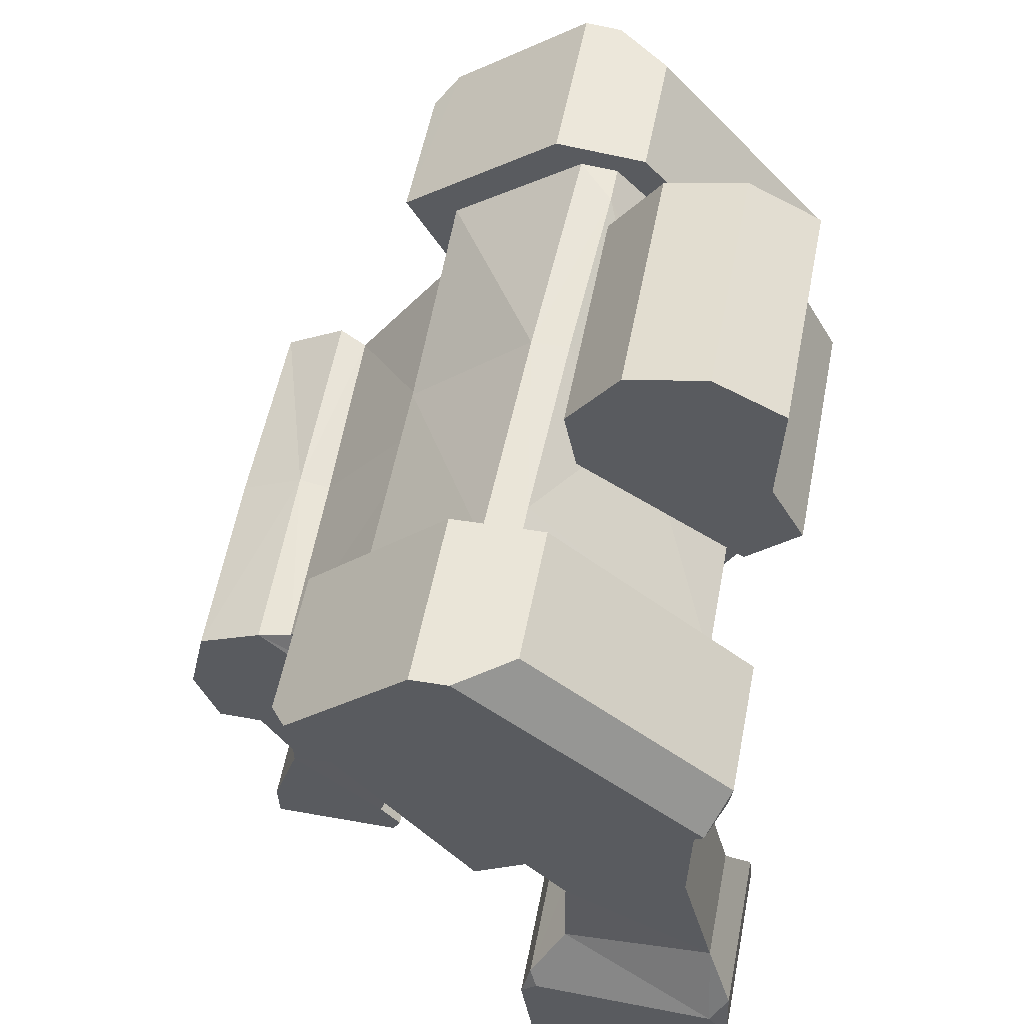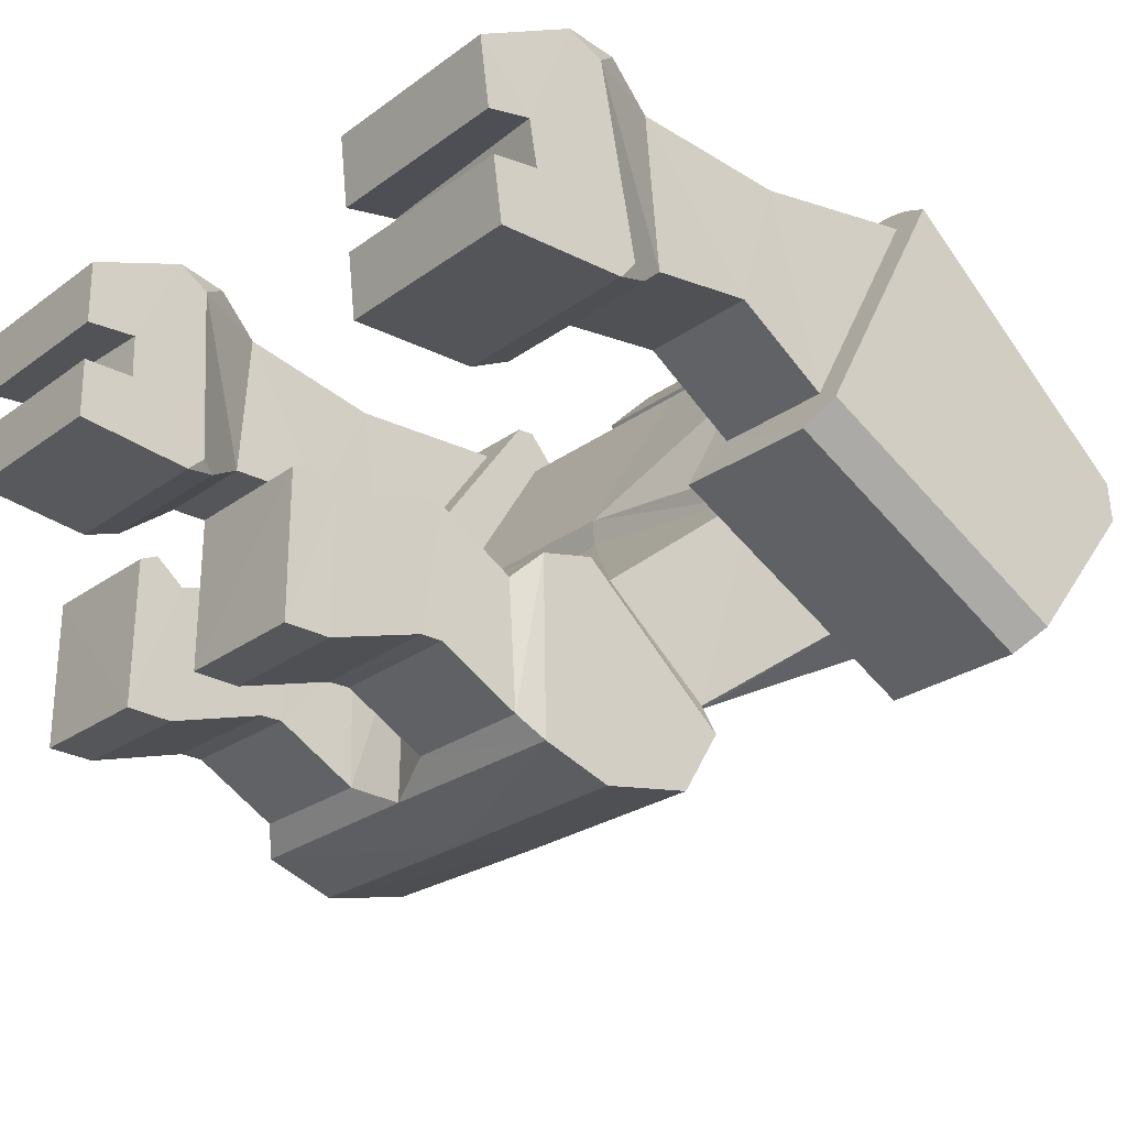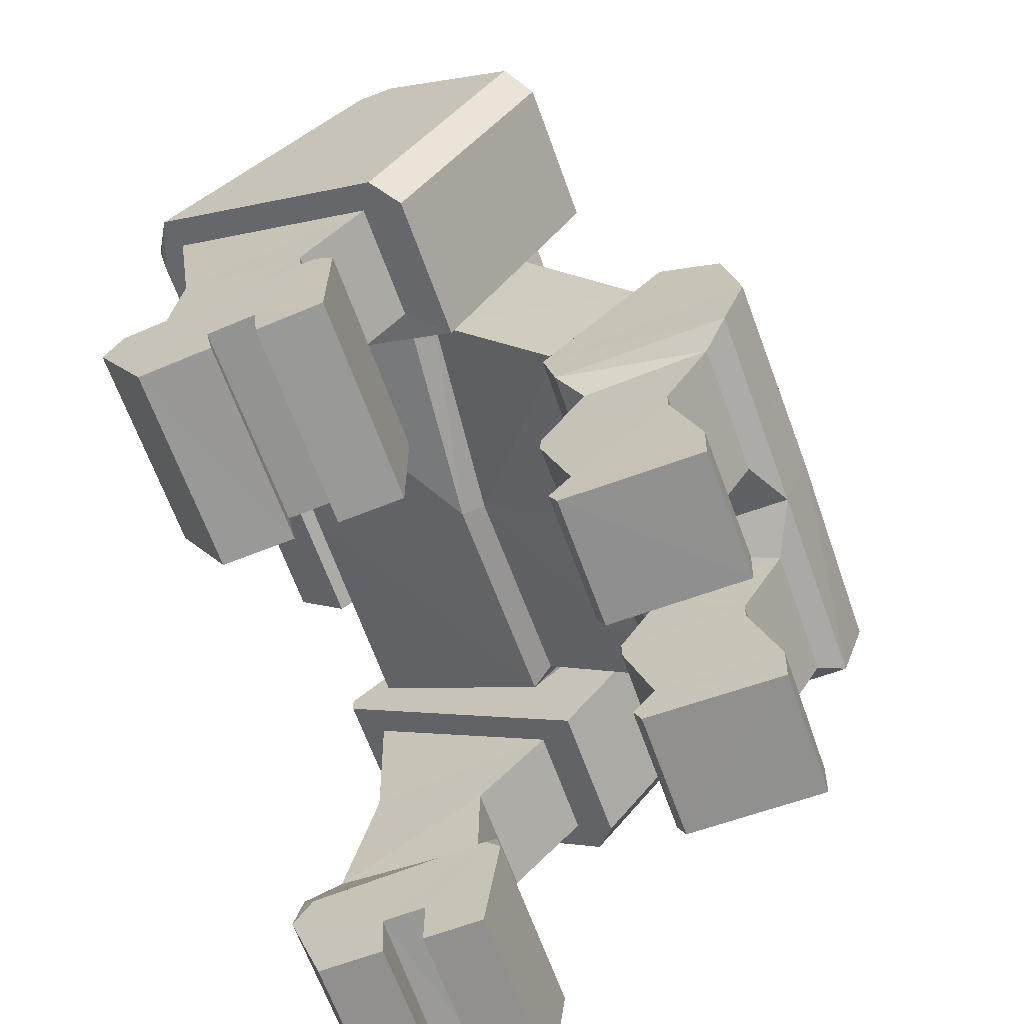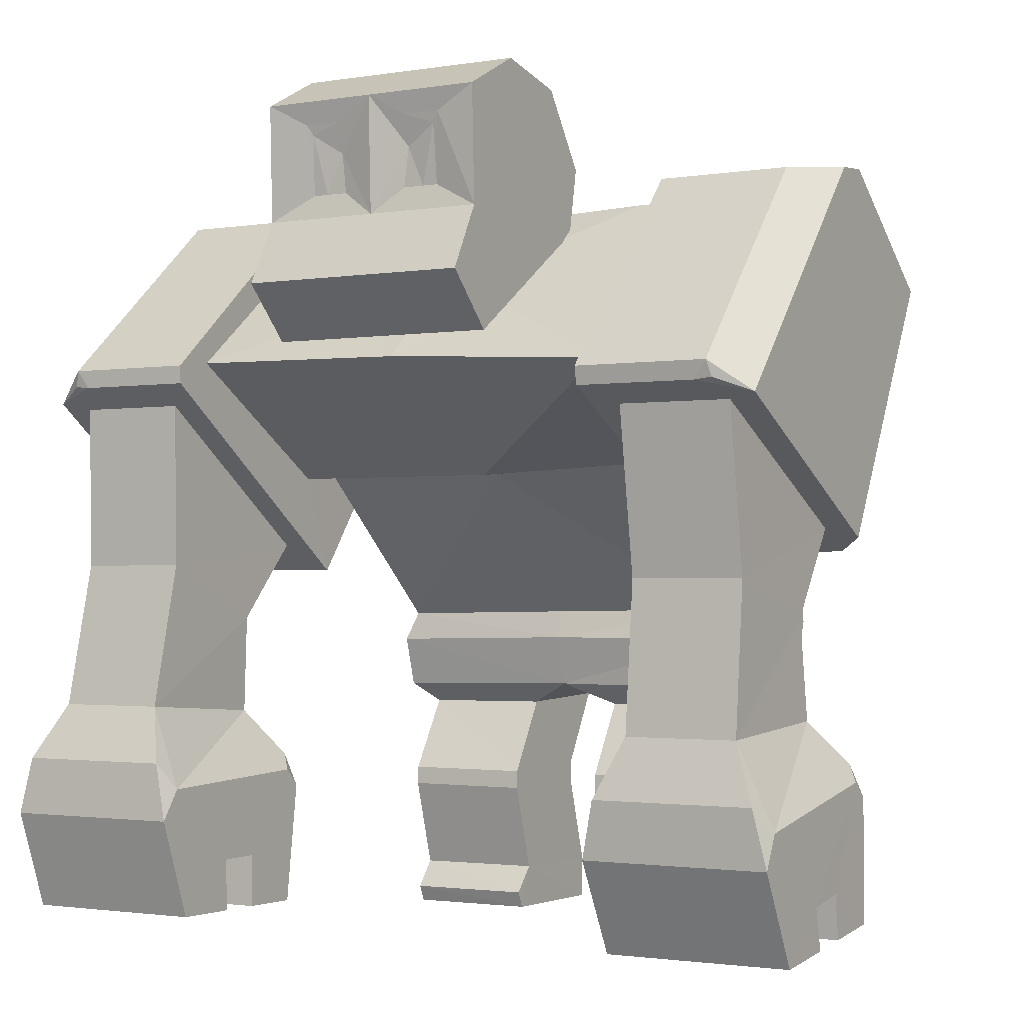
<metadata>
{"format":"obj","ext":"obj","renderer":"f3d","projection":"perspective","resolution":1024,"background":"white","views":[{"elev":56.0,"azim":-78.9,"up":"+Y"},{"elev":-24.8,"azim":50.0,"up":"+Z"},{"elev":-65.9,"azim":109.9,"up":"+Y"},{"elev":-1.7,"azim":30.6,"up":"+Y"}]}
</metadata>
<code>
o Cube
v 0.6034 4.865 0.4478
v 1.488 4.29 -0.919
v 0.6034 4.48 0.8273
v 1.488 3.407 -0.2613
v 1.617 3.378 -0.09591
v 1.617 4.512 -1.079
v 1.332 2.292 -1.146
v 1.337 3.046 -1.794
v 1.618 4.007 1.28
v 0.6034 4.963 0.4941
v 0.6034 4.58 0.8745
v 0.3679 4.431 1.676
v 0.5448 5.728 1.586
v 0.8441 5.015 0.2668
v 0.8441 5.496 0.1748
v 1.41 2.069 -1.08
v 1.418 3.086 -2.001
v 1.273 1.536 -1.322
v 1.284 1.584 -2.203
v 1.426 2.18 -2.556
v 1.423 2.816 -2.441
v 0.3547 1.544 -1.327
v 0.3625 1.578 -2.209
v 1.426 1.701 -2.386
v 1.411 1.691 -1.163
v 0.3499 1.009 -1.011
v 0.3607 1.024 -1.896
v 1.281 1.027 -1.887
v 1.271 1.01 -0.9998
v 0.3508 0.8768 -1.009
v 0.3612 0.8754 -1.897
v 1.282 0.876 -1.886
v 1.272 0.8788 -0.9968
v 0.3568 0.242 -1.208
v 0.3652 0.2256 -2.098
v 1.286 0.2272 -2.087
v 1.281 0.2361 -1.197
v 1.618 4.517 -1.465
v 0.3646 -0.08138 -2.085
v 1.285 -0.07912 -2.078
v 0.3592 -0.06821 -1.101
v 0.3583 0.05087 -1.047
v 1.281 0.04634 -1.044
v 1.281 -0.07115 -1.1
v 1.826 3.682 1.344
v 1.815 2.871 -0.17
v 2.636 3.682 1.344
v 2.647 2.873 -0.1687
v 1.618 2.713 -0.4579
v 1.826 2.523 1.164
v 1.815 2.247 0.2678
v 2.636 2.522 1.165
v 2.647 2.251 0.267
v 1.826 1.47 1.269
v 1.827 1.544 0.1858
v 2.636 1.47 1.268
v 2.659 1.545 0.1841
v 1.559 -0.01874 1.032
v 1.54 0.1352 -0.1749
v 2.904 -0.01874 1.032
v 2.922 0.1352 -0.1749
v 0.3679 4.794 1.734
v 0.8441 4.599 1.839
v 0.8441 4.216 1.466
v 0.3679 4.599 1.839
v 0.5115 5.229 1.539
v 0.8441 5.886 1.62
v 0.8441 5.058 1.592
v 0.2772 5.728 1.586
v 0.2439 5.229 1.539
v 0.2772 5.511 1.535
v 0.3984 5.229 1.539
v 0.5012 5.654 1.572
v 0.8441 6.019 0.537
v 0.8441 6.146 1.106
v 2.912 0.04123 0.5559
v 2.915 0.07923 0.2649
v 1.551 0.04199 0.556
v 1.547 0.07911 0.2649
v 1.546 0.4548 0.3112
v 1.55 0.4092 0.6268
v 2.911 0.3385 0.6169
v 2.914 0.3917 0.3023
v 0.3894 4.216 1.466
v 0.2877 4.313 1.561
v 1.617 5.346 0.3189
v 1.617 5.403 -0.3326
v 1.617 5.335 -0.004071
v 2.845 5.404 -0.3319
v 1.617 5.228 -0.1454
v 1.342 5.208 0.119
v 1.617 5.208 0.1193
v 1.617 5.335 -0.004074
v 1.559 0.6469 1.38
v 1.648 1.054 1.411
v 1.556 0.8835 1.264
v 2.814 1.054 1.411
v 2.904 0.6469 1.38
v 2.906 0.8833 1.264
v 1.612 1.243 -0.08432
v 1.54 1.01 -0.1738
v 1.542 1.12 -0.04218
v 2.922 1.01 -0.174
v 2.857 1.244 -0.08526
v 2.92 1.12 -0.04263
v 2.845 3.719 1.413
v 2.579 5.347 0.3194
v 2.845 5.381 -0.0672
v 2.845 4.641 -1.308
v 2.647 4.517 -1.465
v 2.647 2.716 -0.462
v 2.845 2.809 -0.2877
v 2.744 2.796 -0.3122
v 1.618 3.799 1.562
v 1.618 3.926 1.585
v 2.579 3.926 1.585
v 2.483 3.799 1.562
v 2.604 3.813 1.551
v -0.6034 4.85 0.4071
v -1.488 4.11 -0.8812
v -0.6034 4.515 0.8308
v -1.488 3.317 -0.1284
v -0 4.123 -0.886
v -0 4.527 0.8305
v -0 3.312 -0.113
v 0 4.854 0.4191
v -0 3.3 0.06884
v -1.617 3.304 0.05185
v -1.617 4.303 -1.066
v -0 4.334 -1.068
v 0 2.955 -1.771
v 0 2.27 -1.104
v -1.332 2.247 -1.096
v -1.337 2.955 -1.744
v -1.618 4.109 1.343
v -0 4.087 1.328
v 0 4.951 0.4422
v 0 4.631 0.8608
v -0.6034 4.953 0.442
v -0.6034 4.619 0.8653
v 0 4.431 1.676
v -0.3679 4.431 1.676
v 0 5.886 1.62
v -0.5448 5.728 1.586
v 0 5.496 0.1748
v 0 5.015 0.2668
v -0.8441 5.015 0.2668
v -0.8441 5.496 0.1748
v 0 3.001 -1.999
v 0 2.068 -1.047
v -1.41 2.04 -1.043
v -1.418 3.01 -1.965
v 0 1.686 -2.386
v 0 1.702 -1.148
v -1.273 1.536 -1.322
v -1.284 1.584 -2.203
v 0 2.762 -2.46
v 0 2.155 -2.572
v -1.426 2.177 -2.553
v -1.423 2.781 -2.425
v -0.3547 1.544 -1.327
v -0.3625 1.578 -2.209
v -1.426 1.701 -2.386
v -1.411 1.68 -1.147
v -0.3499 1.009 -1.011
v -0.3607 1.024 -1.896
v -1.281 1.027 -1.887
v -1.271 1.01 -0.9998
v -0.3508 0.8768 -1.009
v -0.3612 0.8754 -1.897
v -1.282 0.876 -1.886
v -1.272 0.8788 -0.9968
v -0.3568 0.242 -1.208
v -0.3652 0.2256 -2.098
v -1.286 0.2272 -2.087
v -1.281 0.2361 -1.197
v -1.618 4.244 -1.446
v -0.3646 -0.08138 -2.085
v -1.285 -0.07912 -2.078
v -0.3592 -0.06821 -1.101
v -0.3583 0.05087 -1.047
v -1.281 0.04634 -1.044
v -1.281 -0.07115 -1.1
v -1.826 3.796 1.45
v -1.815 2.788 0.05918
v -2.636 3.796 1.45
v -2.647 2.79 0.06025
v -1.618 2.593 -0.2087
v -1.826 2.623 1.428
v -1.815 2.229 0.5772
v -2.636 2.622 1.429
v -2.647 2.232 0.5758
v -1.826 1.594 1.674
v -1.827 1.521 0.5907
v -2.636 1.593 1.673
v -2.659 1.521 0.5889
v -1.559 0.08655 1.64
v -1.54 0.07638 0.4231
v -2.904 0.08655 1.64
v -2.922 0.07638 0.4231
v 0 4.599 1.839
v 0 5.058 1.592
v -0.3679 4.794 1.734
v -0.8441 4.599 1.839
v -0.8441 4.216 1.466
v 0 4.216 1.466
v -0.3679 4.599 1.839
v -0.5115 5.229 1.539
v 0 4.794 1.734
v -0.8441 5.886 1.62
v -0.8441 5.058 1.592
v -0.2772 5.728 1.586
v -0.2439 5.229 1.539
v -0.2772 5.511 1.535
v -0.3984 5.229 1.539
v -0.5012 5.654 1.572
v 0 6.146 1.106
v 0 6.019 0.537
v -0.8441 6.019 0.537
v -0.8441 6.146 1.106
v -2.912 0.08178 1.16
v -2.915 0.0802 0.8665
v -1.551 0.08254 1.16
v -1.547 0.08008 0.8665
v -1.546 0.4586 0.8618
v -1.55 0.4559 1.181
v -2.911 0.3845 1.18
v -2.914 0.3948 0.8615
v -0.3894 4.216 1.466
v 0 4.327 1.574
v -0.2877 4.313 1.561
v -1.617 5.308 0.213
v -1.617 5.278 -0.4409
v -1.617 5.254 -0.106
v -2.845 5.279 -0.441
v -1.617 5.13 -0.2322
v -1.342 5.145 0.03273
v -1.617 5.144 0.03294
v -1.617 5.254 -0.106
v 0 5.167 0.06431
v 0 5.163 -0.2028
v -1.559 0.793 1.895
v -1.648 1.2 1.871
v -1.556 1.012 1.748
v -2.814 1.2 1.87
v -2.904 0.793 1.895
v -2.906 1.012 1.748
v -1.612 1.186 0.3636
v -1.54 0.9436 0.3063
v -1.542 1.07 0.4219
v -2.922 0.9437 0.3061
v -2.857 1.187 0.3625
v -2.92 1.07 0.4214
v -2.845 3.842 1.513
v -2.579 5.309 0.2125
v -2.845 5.291 -0.1755
v -2.845 4.388 -1.307
v -2.647 4.244 -1.446
v -2.647 2.595 -0.2092
v -2.845 2.711 -0.04914
v -2.744 2.695 -0.07159
v -1.618 3.941 1.651
v -1.618 4.07 1.656
v -2.579 4.07 1.656
v -2.483 3.941 1.651
v -2.604 3.953 1.637
f 123 8 131
f 6 49 5
f 86 116 107
f 124 11 138
f 9 127 5
f 4 127 125
f 2 5 4
f 2 130 6
f 7 17 8
f 125 7 4
f 4 8 2
f 92 88 90
f 9 92 91
f 3 136 9
f 10 138 11
f 1 11 3
f 1 137 10
f 14 74 68
f 12 201 141
f 15 218 74
f 145 14 146
f 84 206 146
f 8 149 131
f 7 150 16
f 16 154 25
f 158 24 153
f 22 27 26
f 24 20 16
f 20 157 21
f 149 21 157
f 23 154 153
f 23 24 19
f 19 25 18
f 22 25 154
f 29 32 28
f 18 28 19
f 18 26 29
f 23 28 27
f 33 34 37
f 26 31 30
f 29 30 33
f 28 31 27
f 37 44 40
f 32 35 31
f 32 37 36
f 31 34 30
f 37 42 43
f 35 40 39
f 86 88 92
f 39 44 41
f 43 41 44
f 41 34 39
f 47 106 117
f 46 49 111
f 1 240 126
f 87 89 109
f 241 6 130
f 47 50 52
f 5 49 114
f 116 118 106
f 48 112 106
f 107 89 87
f 53 55 51
f 48 52 53
f 46 53 51
f 46 50 45
f 99 105 57
f 51 54 50
f 52 54 56
f 53 56 57
f 78 58 81
f 98 58 60
f 78 60 58
f 55 104 100
f 56 95 97
f 77 61 83
f 65 209 201
f 13 73 66
f 85 84 12
f 62 63 68
f 62 202 209
f 12 63 65
f 13 143 69
f 72 202 68
f 13 68 67
f 71 143 202
f 72 71 70
f 75 218 217
f 75 143 67
f 77 59 61
f 82 78 81
f 83 81 80
f 79 83 80
f 85 206 84
f 86 87 88
f 38 111 49
f 92 90 91
f 91 241 240
f 88 87 90
f 94 95 96
f 97 98 99
f 94 97 95
f 102 96 55
f 100 101 102
f 103 104 105
f 103 100 104
f 101 61 59
f 106 118 117
f 111 112 113
f 110 112 111
f 108 106 112
f 116 117 118
f 117 115 114
f 46 114 49
f 107 106 108
f 123 134 120
f 188 129 128
f 232 264 263
f 124 140 121
f 128 136 135
f 127 122 125
f 128 120 122
f 120 130 123
f 152 133 134
f 133 125 122
f 134 122 120
f 238 236 234
f 237 135 121
f 121 136 124
f 139 138 137
f 140 119 121
f 139 126 119
f 211 219 147
f 201 142 141
f 148 218 145
f 145 147 148
f 146 206 229
f 149 134 131
f 133 150 132
f 151 154 150
f 158 163 159
f 161 166 162
f 163 164 151
f 159 157 158
f 149 160 152
f 162 154 161
f 163 162 156
f 164 156 155
f 161 164 155
f 171 168 167
f 167 155 156
f 155 165 161
f 162 167 156
f 172 173 169
f 165 170 166
f 168 169 165
f 170 167 166
f 183 182 176
f 174 171 170
f 171 176 172
f 173 170 169
f 176 181 173
f 174 179 175
f 238 232 135
f 178 183 179
f 182 180 181
f 178 173 180
f 265 254 186
f 259 188 185
f 240 119 126
f 257 235 233
f 130 236 241
f 186 189 184
f 262 188 128
f 264 254 266
f 260 261 187
f 235 256 255
f 194 192 190
f 187 191 186
f 185 192 187
f 189 185 184
f 247 245 195
f 193 190 189
f 191 193 189
f 192 195 191
f 249 250 225
f 199 242 246
f 199 223 197
f 194 252 196
f 195 243 193
f 247 253 227
f 209 207 201
f 144 216 212
f 231 230 141
f 203 204 207
f 202 203 209
f 204 142 207
f 143 144 212
f 202 213 215
f 144 211 208
f 143 212 214
f 215 214 216
f 218 220 217
f 220 143 217
f 222 198 224
f 223 227 226
f 226 228 225
f 224 228 222
f 206 231 229
f 232 234 233
f 259 177 188
f 238 237 236
f 241 237 240
f 234 239 236
f 242 244 243
f 245 247 246
f 242 245 246
f 250 248 194
f 248 250 249
f 251 253 252
f 251 248 249
f 249 200 251
f 254 265 266
f 259 261 260
f 260 258 259
f 260 254 256
f 264 266 265
f 263 265 262
f 185 262 184
f 254 255 256
f 123 2 8
f 6 38 49
f 86 115 116
f 124 3 11
f 9 136 127
f 4 5 127
f 2 6 5
f 2 123 130
f 7 16 17
f 125 132 7
f 4 7 8
f 91 1 3
f 3 9 91
f 3 124 136
f 10 137 138
f 1 10 11
f 1 126 137
f 63 64 68
f 64 14 68
f 14 15 74
f 74 75 68
f 75 67 68
f 12 65 201
f 15 145 218
f 145 15 14
f 146 14 84
f 14 64 84
f 8 17 149
f 7 132 150
f 16 150 154
f 158 20 24
f 22 23 27
f 21 17 20
f 17 16 20
f 16 25 24
f 20 158 157
f 149 17 21
f 23 22 154
f 23 153 24
f 19 24 25
f 22 18 25
f 29 33 32
f 18 29 28
f 18 22 26
f 23 19 28
f 33 30 34
f 26 27 31
f 29 26 30
f 28 32 31
f 40 36 37
f 37 43 44
f 32 36 35
f 32 33 37
f 31 35 34
f 37 34 42
f 35 36 40
f 88 93 92
f 92 9 86
f 9 115 86
f 39 40 44
f 43 42 41
f 42 34 41
f 34 35 39
f 114 45 117
f 45 47 117
f 113 48 111
f 48 46 111
f 1 91 240
f 110 38 109
f 38 87 109
f 241 90 6
f 47 45 50
f 115 9 114
f 9 5 114
f 106 47 48
f 48 113 112
f 87 86 107
f 107 108 89
f 53 57 55
f 48 47 52
f 46 48 53
f 46 51 50
f 104 57 105
f 57 56 99
f 56 97 99
f 51 55 54
f 52 50 54
f 53 52 56
f 58 94 81
f 94 96 81
f 96 102 81
f 102 101 80
f 81 102 80
f 101 59 80
f 59 79 80
f 98 94 58
f 78 76 60
f 55 57 104
f 56 54 95
f 61 103 83
f 103 105 83
f 105 99 82
f 99 98 82
f 105 82 83
f 98 60 82
f 60 76 82
f 65 62 209
f 13 69 73
f 69 71 73
f 73 72 66
f 64 12 84
f 12 141 85
f 141 230 85
f 62 65 63
f 62 68 202
f 12 64 63
f 13 67 143
f 68 66 72
f 72 70 202
f 13 66 68
f 202 70 71
f 71 69 143
f 72 73 71
f 75 74 218
f 75 217 143
f 77 79 59
f 82 76 78
f 83 82 81
f 79 77 83
f 85 230 206
f 38 110 111
f 91 90 241
f 38 6 87
f 6 90 87
f 90 93 88
f 94 98 97
f 95 54 96
f 54 55 96
f 55 100 102
f 103 101 100
f 101 103 61
f 110 109 112
f 112 109 108
f 109 89 108
f 117 116 115
f 46 45 114
f 107 116 106
f 123 131 134
f 188 177 129
f 232 255 264
f 124 138 140
f 128 127 136
f 127 128 122
f 128 129 120
f 120 129 130
f 152 151 133
f 133 132 125
f 134 133 122
f 121 119 237
f 237 238 135
f 121 135 136
f 139 140 138
f 140 139 119
f 139 137 126
f 147 205 211
f 205 204 211
f 211 210 220
f 219 148 147
f 211 220 219
f 201 207 142
f 148 219 218
f 145 146 147
f 205 147 229
f 147 146 229
f 149 152 134
f 133 151 150
f 151 164 154
f 158 153 163
f 161 165 166
f 151 152 159
f 152 160 159
f 159 163 151
f 159 160 157
f 149 157 160
f 162 153 154
f 163 153 162
f 164 163 156
f 161 154 164
f 171 172 168
f 167 168 155
f 155 168 165
f 162 166 167
f 172 176 173
f 165 169 170
f 168 172 169
f 170 171 167
f 176 175 179
f 179 183 176
f 174 175 171
f 171 175 176
f 173 174 170
f 176 182 181
f 174 178 179
f 238 239 234
f 234 232 238
f 232 263 135
f 178 180 183
f 182 183 180
f 174 173 178
f 173 181 180
f 186 184 265
f 184 262 265
f 185 187 259
f 187 261 259
f 240 237 119
f 233 177 257
f 177 258 257
f 130 129 236
f 186 191 189
f 128 135 262
f 135 263 262
f 187 186 254
f 254 260 187
f 255 232 233
f 233 235 255
f 194 196 192
f 187 192 191
f 185 190 192
f 189 190 185
f 195 196 247
f 196 252 253
f 247 196 253
f 193 194 190
f 191 195 193
f 192 196 195
f 244 242 226
f 242 197 226
f 197 223 226
f 225 224 198
f 225 198 249
f 244 226 250
f 226 225 250
f 199 197 242
f 199 221 223
f 194 248 252
f 195 245 243
f 253 251 228
f 251 200 228
f 200 222 228
f 227 221 199
f 227 199 246
f 253 228 227
f 246 247 227
f 209 203 207
f 144 208 216
f 208 215 216
f 216 214 212
f 141 142 231
f 142 205 229
f 231 142 229
f 203 211 204
f 202 211 203
f 204 205 142
f 143 210 144
f 215 208 211
f 211 202 215
f 144 210 211
f 214 213 202
f 202 143 214
f 215 213 214
f 218 219 220
f 220 210 143
f 222 200 198
f 223 221 227
f 226 227 228
f 224 225 228
f 206 230 231
f 259 258 177
f 241 236 237
f 236 129 233
f 129 177 233
f 233 234 236
f 242 243 245
f 194 193 244
f 193 243 244
f 244 250 194
f 251 252 248
f 249 198 200
f 260 257 258
f 235 257 256
f 257 260 256
f 263 264 265
f 185 188 262
f 254 264 255

</code>
